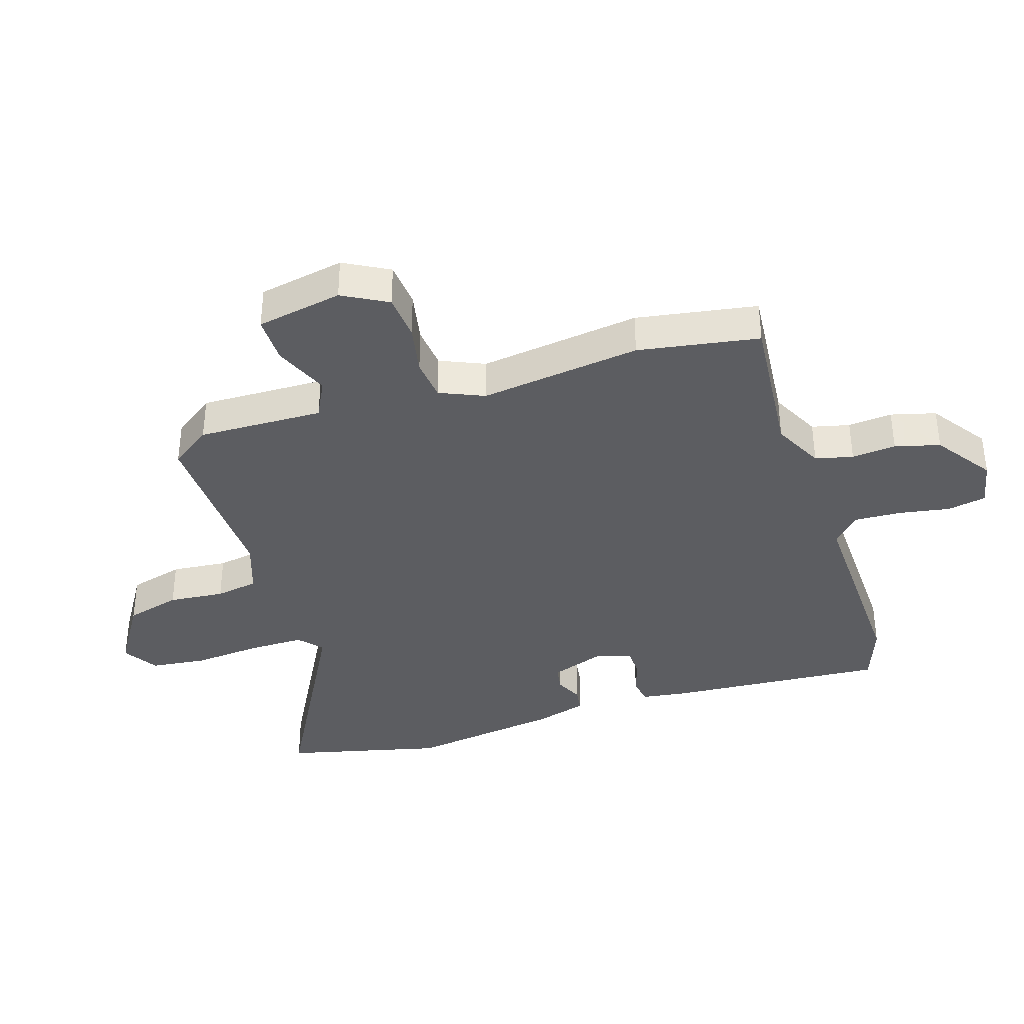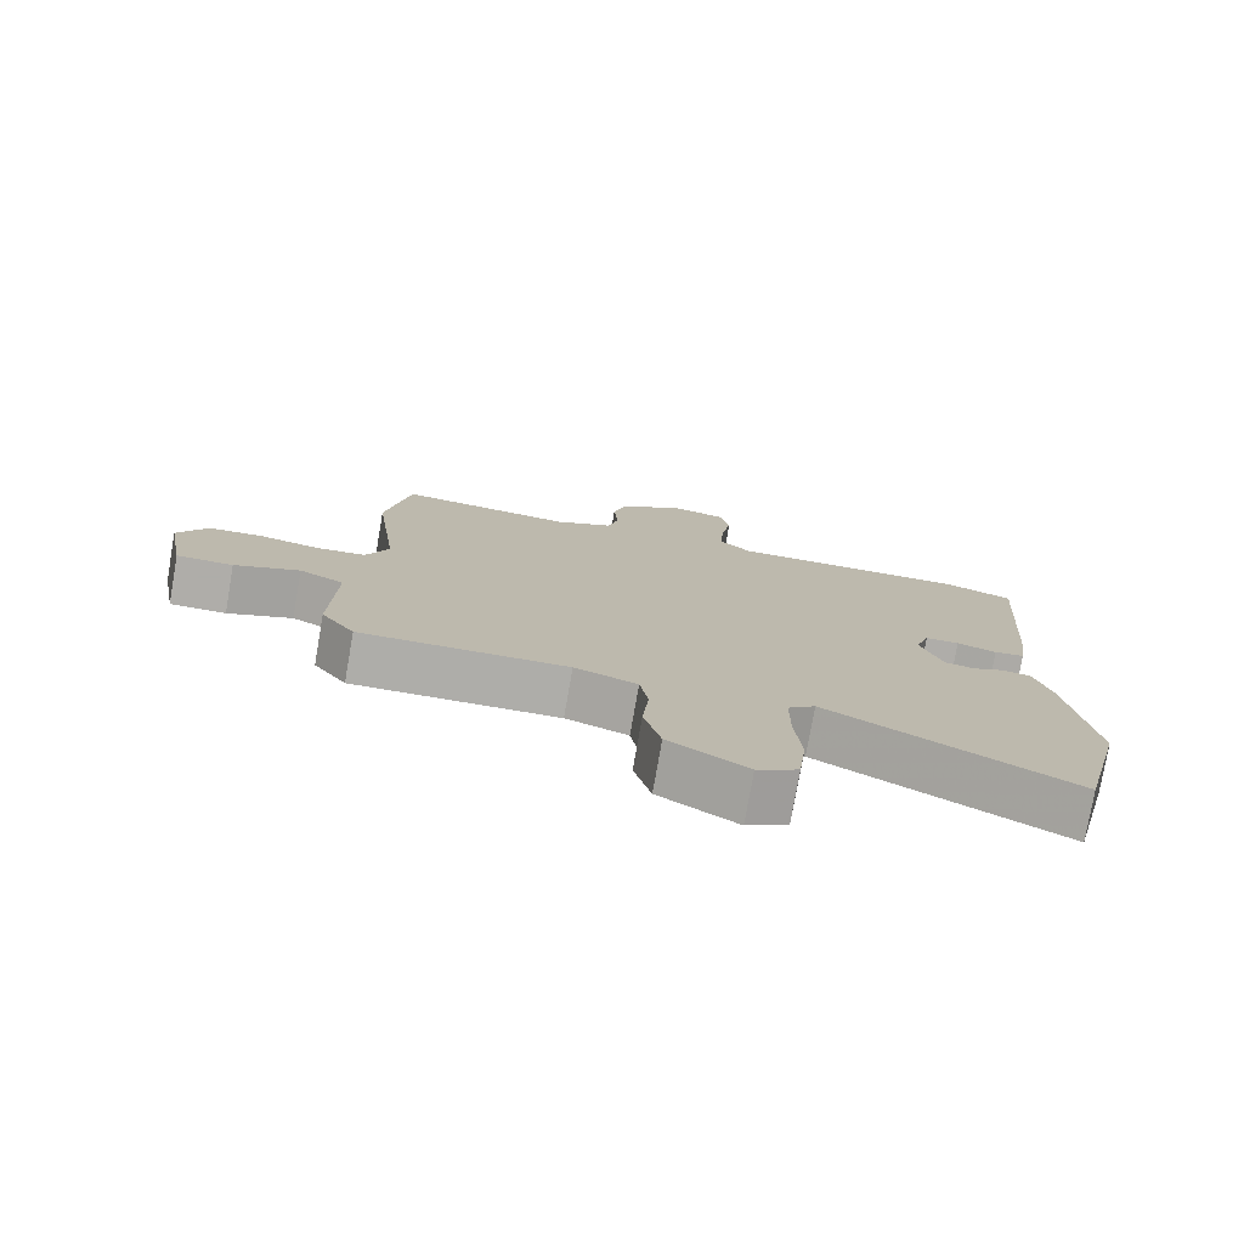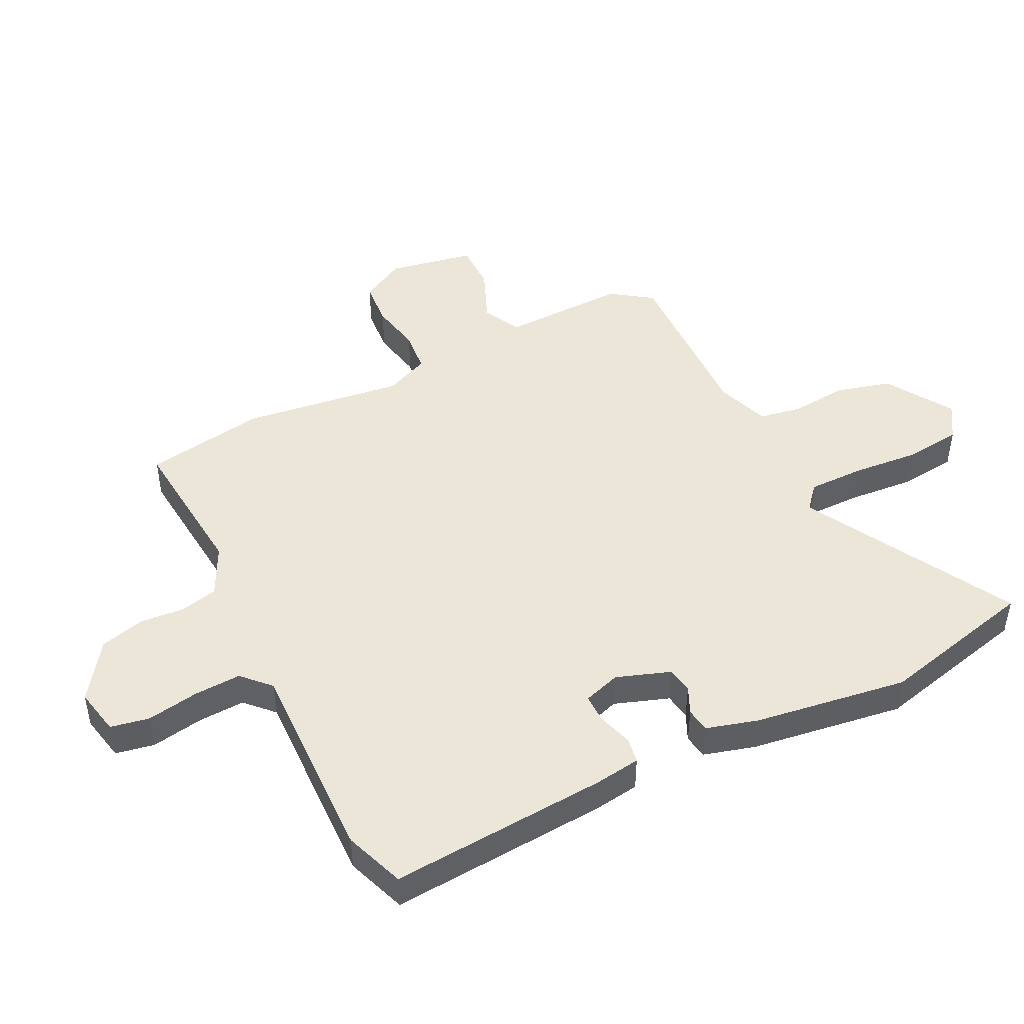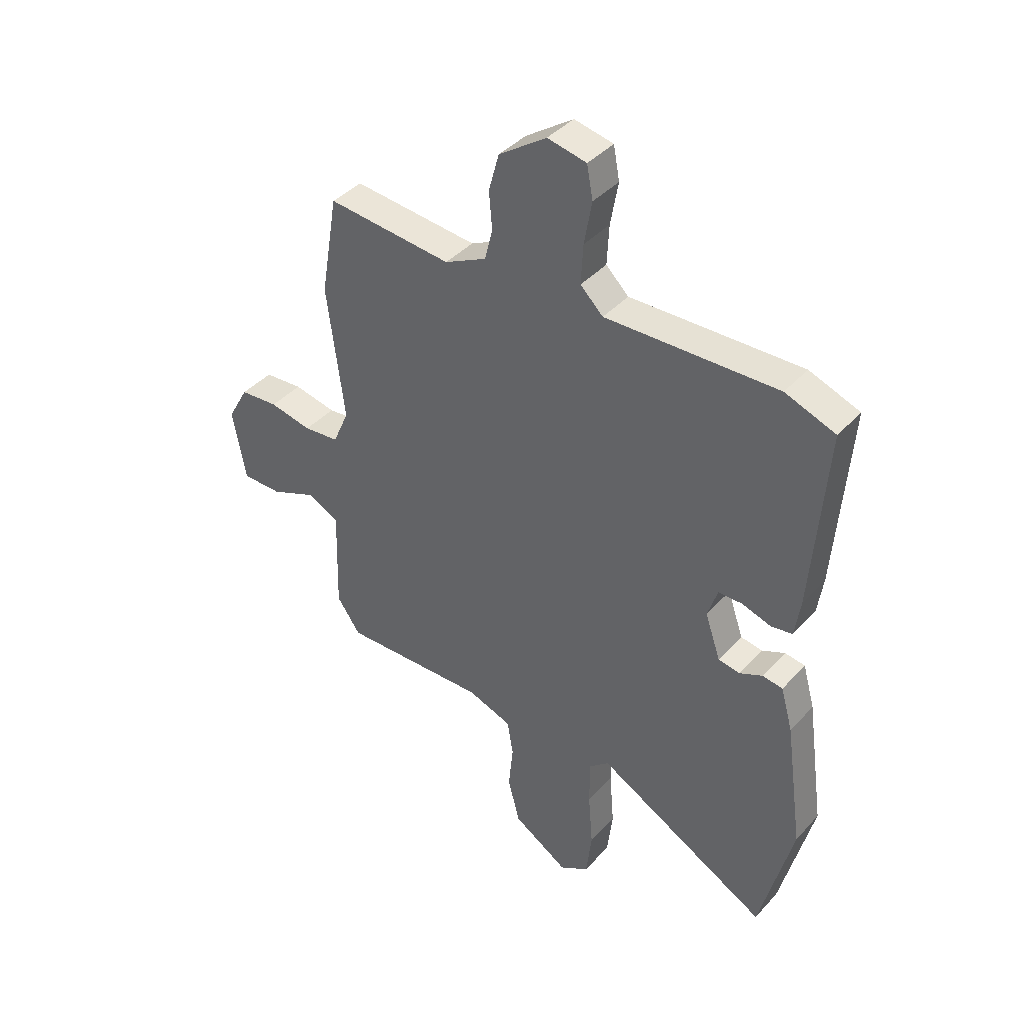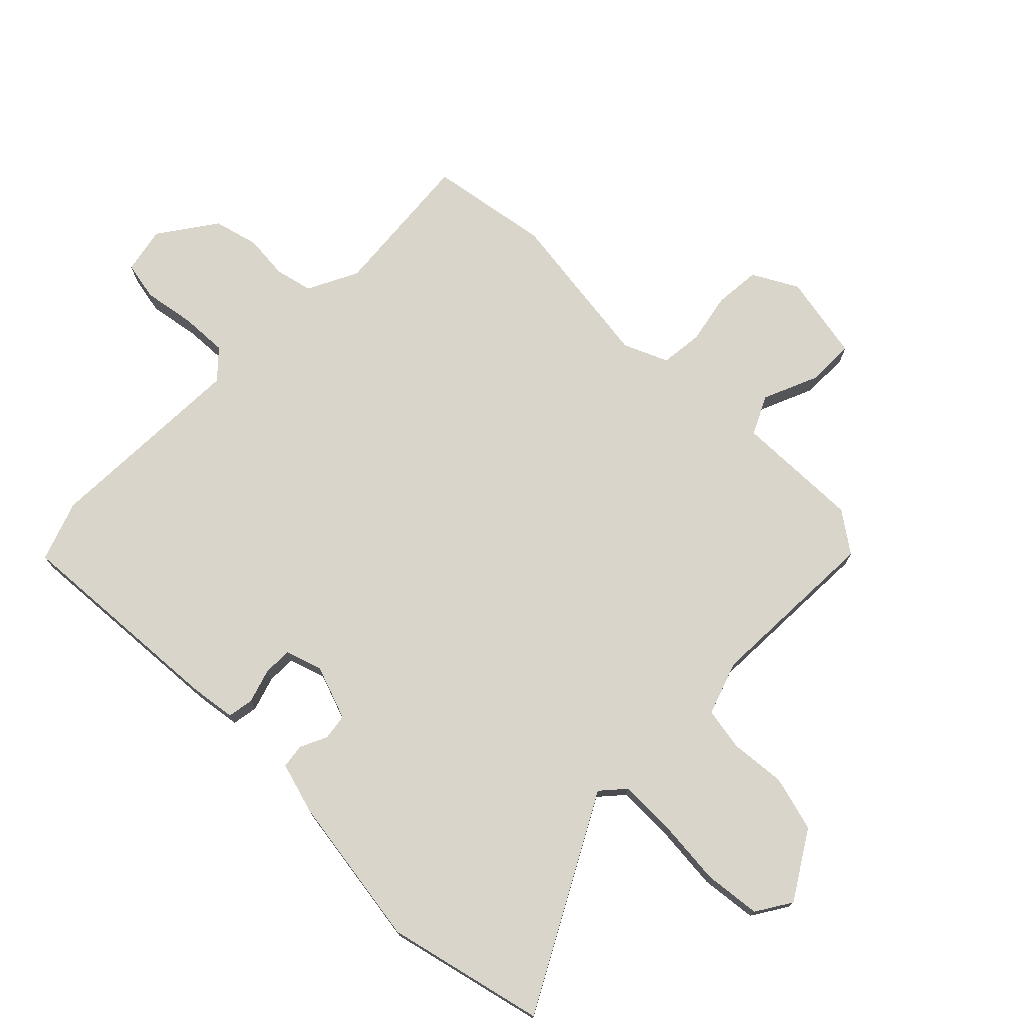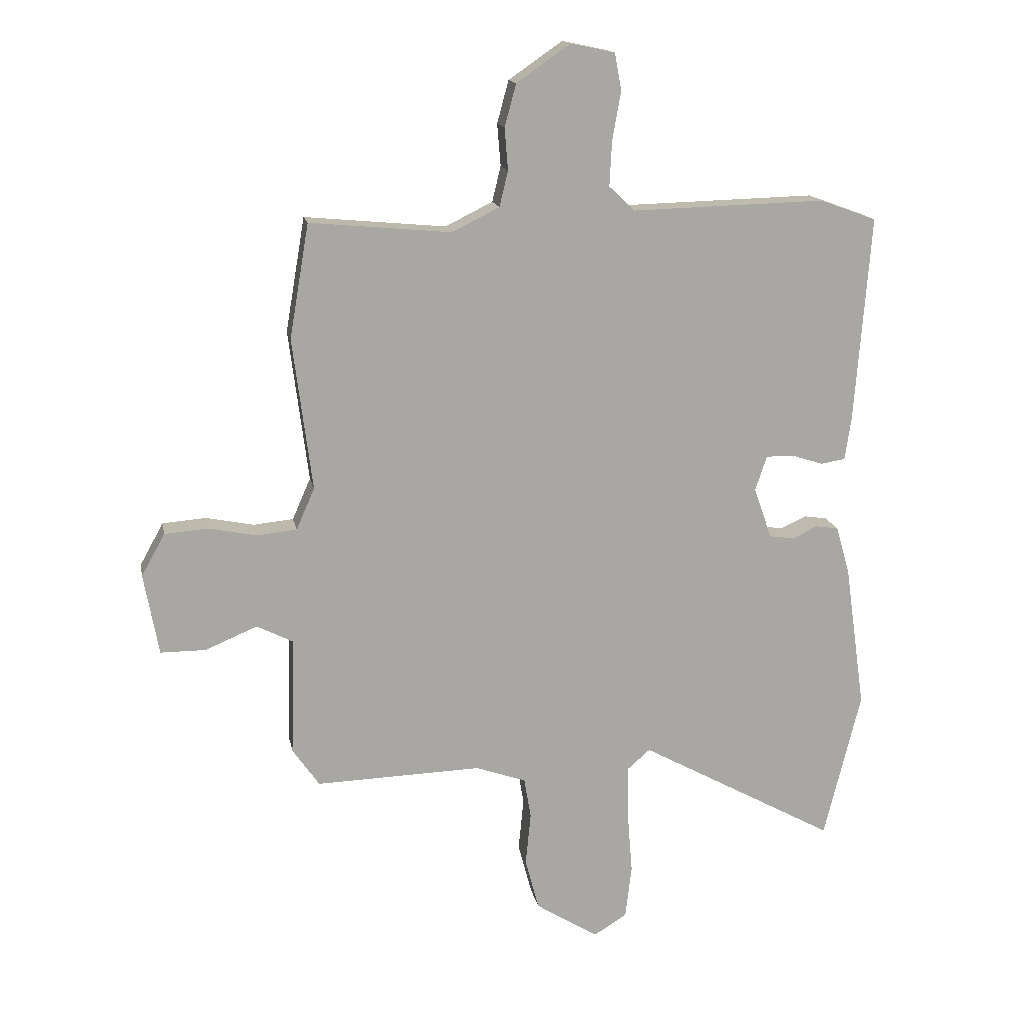
<metadata>
{"format":"obj","ext":"obj","renderer":"f3d","projection":"perspective","resolution":1024,"background":"white","views":[{"elev":-37.2,"azim":-72.1,"up":"+Y"},{"elev":-77.2,"azim":-9.9,"up":"+Z"},{"elev":46.5,"azim":63.7,"up":"+Y"},{"elev":40.5,"azim":37.7,"up":"+Z"},{"elev":74.4,"azim":135.1,"up":"+Y"},{"elev":15.4,"azim":-10.7,"up":"+Z"}]}
</metadata>
<code>
v 0.41 0.07 0.533
v 0.509 0.07 0.497
v 0.482 0.07 0.137
v 0.471 0.07 0.061
v 0.428 0.07 0.054
v 0.372 0.07 0.072
v 0.324 0.07 0.072
v 0.304 0.07 0.011
v 0.335 0.07 -0.078
v 0.378 0.07 -0.085
v 0.423 0.07 -0.064
v 0.463 0.07 -0.07
v 0.487 0.07 -0.155
v 0.523 0.07 -0.408
v 0.459 0.07 -0.668
v 0.114 0.07 -0.479
v 0.075 0.07 -0.513
v 0.075 0.07 -0.605
v 0.084 0.07 -0.716
v 0.073 0.07 -0.809
v 0.015 0.07 -0.845
v -0.095 0.07 -0.776
v -0.119 0.07 -0.685
v -0.11 0.07 -0.593
v -0.122 0.07 -0.522
v -0.21 0.07 -0.491
v -0.5 0.07 -0.5
v -0.547 0.07 -0.433
v -0.541 0.07 -0.226
v -0.604 0.07 -0.194
v -0.695 0.07 -0.232
v -0.774 0.07 -0.232
v -0.8 0.07 -0.09
v -0.759 0.07 -0.016
v -0.683 0.07 -0.01
v -0.599 0.07 -0.027
v -0.529 0.07 -0.02
v -0.497 0.07 0.053
v -0.531 0.07 0.319
v -0.497 0.07 0.518
v -0.25 0.07 0.495
v -0.167 0.07 0.536
v -0.152 0.07 0.598
v -0.158 0.07 0.671
v -0.138 0.07 0.745
v -0.044 0.07 0.81
v 0.033 0.07 0.794
v 0.045 0.07 0.73
v 0.03 0.07 0.645
v 0.026 0.07 0.567
v 0.071 0.07 0.524
v 0.41 0 0.533
v 0.509 0 0.497
v 0.482 0 0.137
v 0.471 0 0.061
v 0.428 0 0.054
v 0.372 0 0.072
v 0.324 0 0.072
v 0.304 0 0.011
v 0.335 0 -0.078
v 0.378 0 -0.085
v 0.423 0 -0.064
v 0.463 0 -0.07
v 0.487 0 -0.155
v 0.523 0 -0.408
v 0.459 0 -0.668
v 0.114 0 -0.479
v 0.075 0 -0.513
v 0.075 0 -0.605
v 0.084 0 -0.716
v 0.073 0 -0.809
v 0.015 0 -0.845
v -0.095 0 -0.776
v -0.119 0 -0.685
v -0.11 0 -0.593
v -0.122 0 -0.522
v -0.21 0 -0.491
v -0.5 0 -0.5
v -0.547 0 -0.433
v -0.541 0 -0.226
v -0.604 0 -0.194
v -0.695 0 -0.232
v -0.774 0 -0.232
v -0.8 0 -0.09
v -0.759 0 -0.016
v -0.683 0 -0.01
v -0.599 0 -0.027
v -0.529 0 -0.02
v -0.497 0 0.053
v -0.531 0 0.319
v -0.497 0 0.518
v -0.25 0 0.495
v -0.167 0 0.536
v -0.152 0 0.598
v -0.158 0 0.671
v -0.138 0 0.745
v -0.044 0 0.81
v 0.033 0 0.794
v 0.045 0 0.73
v 0.03 0 0.645
v 0.026 0 0.567
v 0.071 0 0.524
f 46 47 48 49
f 46 49 50
f 43 44 45 46
f 42 43 46 50
f 41 42 50 51
f 38 39 40 41
f 37 38 41 51
f 33 34 35 36
f 33 36 37
f 30 31 32 33
f 29 30 33 37
f 26 27 28 29
f 25 26 29 37
f 21 22 23 24
f 21 24 25
f 18 19 20 21
f 17 18 21 25
f 16 17 25 37
f 10 11 12 13
f 9 10 13 14
f 3 4 5 6
f 3 6 7
f 2 3 7
f 1 2 7
f 51 1 7 8
f 9 14 15 16
f 16 37 51
f 8 9 16 51
f 100 99 98 97
f 101 100 97
f 97 96 95 94
f 101 97 94 93
f 102 101 93 92
f 92 91 90 89
f 102 92 89 88
f 87 86 85 84
f 88 87 84
f 84 83 82 81
f 88 84 81 80
f 80 79 78 77
f 88 80 77 76
f 75 74 73 72
f 76 75 72
f 72 71 70 69
f 76 72 69 68
f 88 76 68 67
f 64 63 62 61
f 65 64 61 60
f 57 56 55 54
f 58 57 54
f 58 54 53
f 58 53 52
f 59 58 52 102
f 67 66 65 60
f 102 88 67
f 102 67 60 59
f 1 52 53 2
f 2 53 54 3
f 3 54 55 4
f 4 55 56 5
f 5 56 57 6
f 6 57 58 7
f 7 58 59 8
f 8 59 60 9
f 9 60 61 10
f 10 61 62 11
f 11 62 63 12
f 12 63 64 13
f 13 64 65 14
f 14 65 66 15
f 15 66 67 16
f 16 67 68 17
f 17 68 69 18
f 18 69 70 19
f 19 70 71 20
f 20 71 72 21
f 21 72 73 22
f 22 73 74 23
f 23 74 75 24
f 24 75 76 25
f 25 76 77 26
f 26 77 78 27
f 27 78 79 28
f 28 79 80 29
f 29 80 81 30
f 30 81 82 31
f 31 82 83 32
f 32 83 84 33
f 33 84 85 34
f 34 85 86 35
f 35 86 87 36
f 36 87 88 37
f 37 88 89 38
f 38 89 90 39
f 39 90 91 40
f 40 91 92 41
f 41 92 93 42
f 42 93 94 43
f 43 94 95 44
f 44 95 96 45
f 45 96 97 46
f 46 97 98 47
f 47 98 99 48
f 48 99 100 49
f 49 100 101 50
f 50 101 102 51
f 51 102 52 1

</code>
